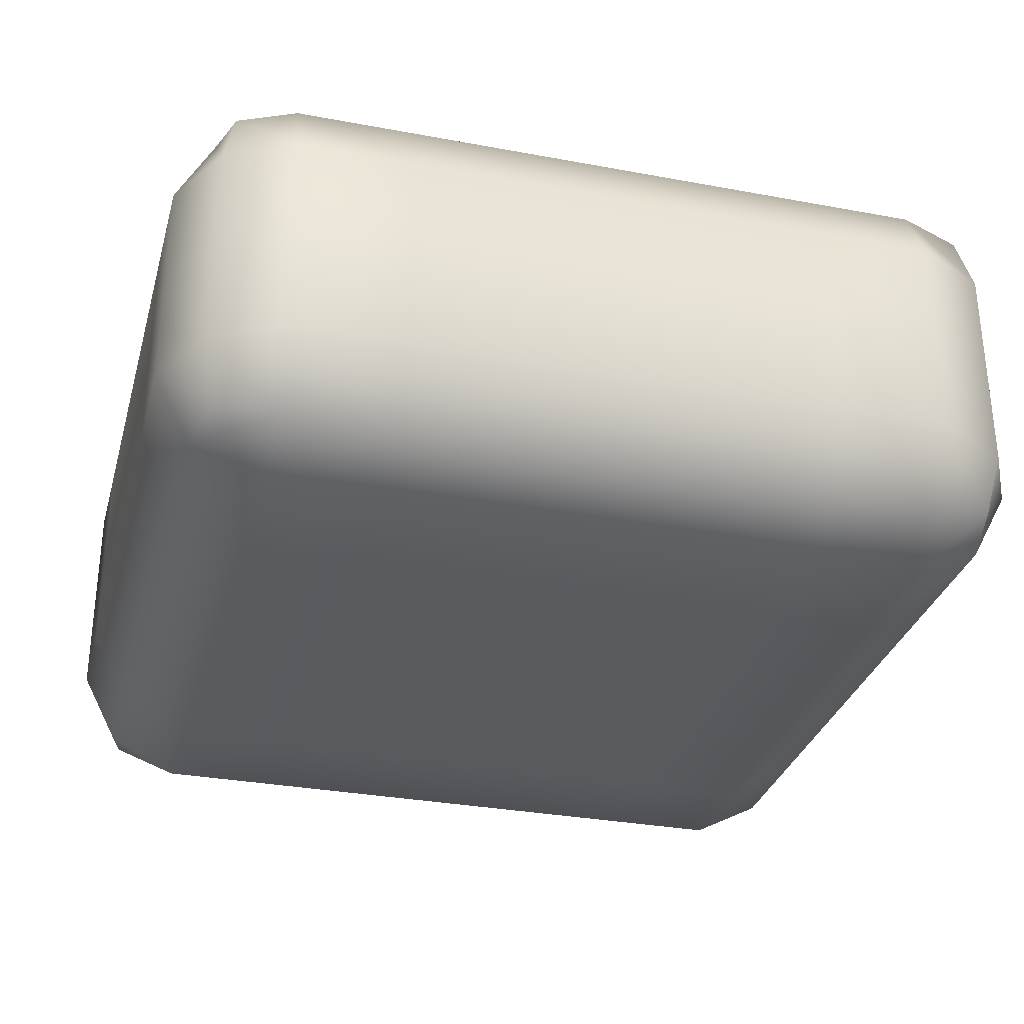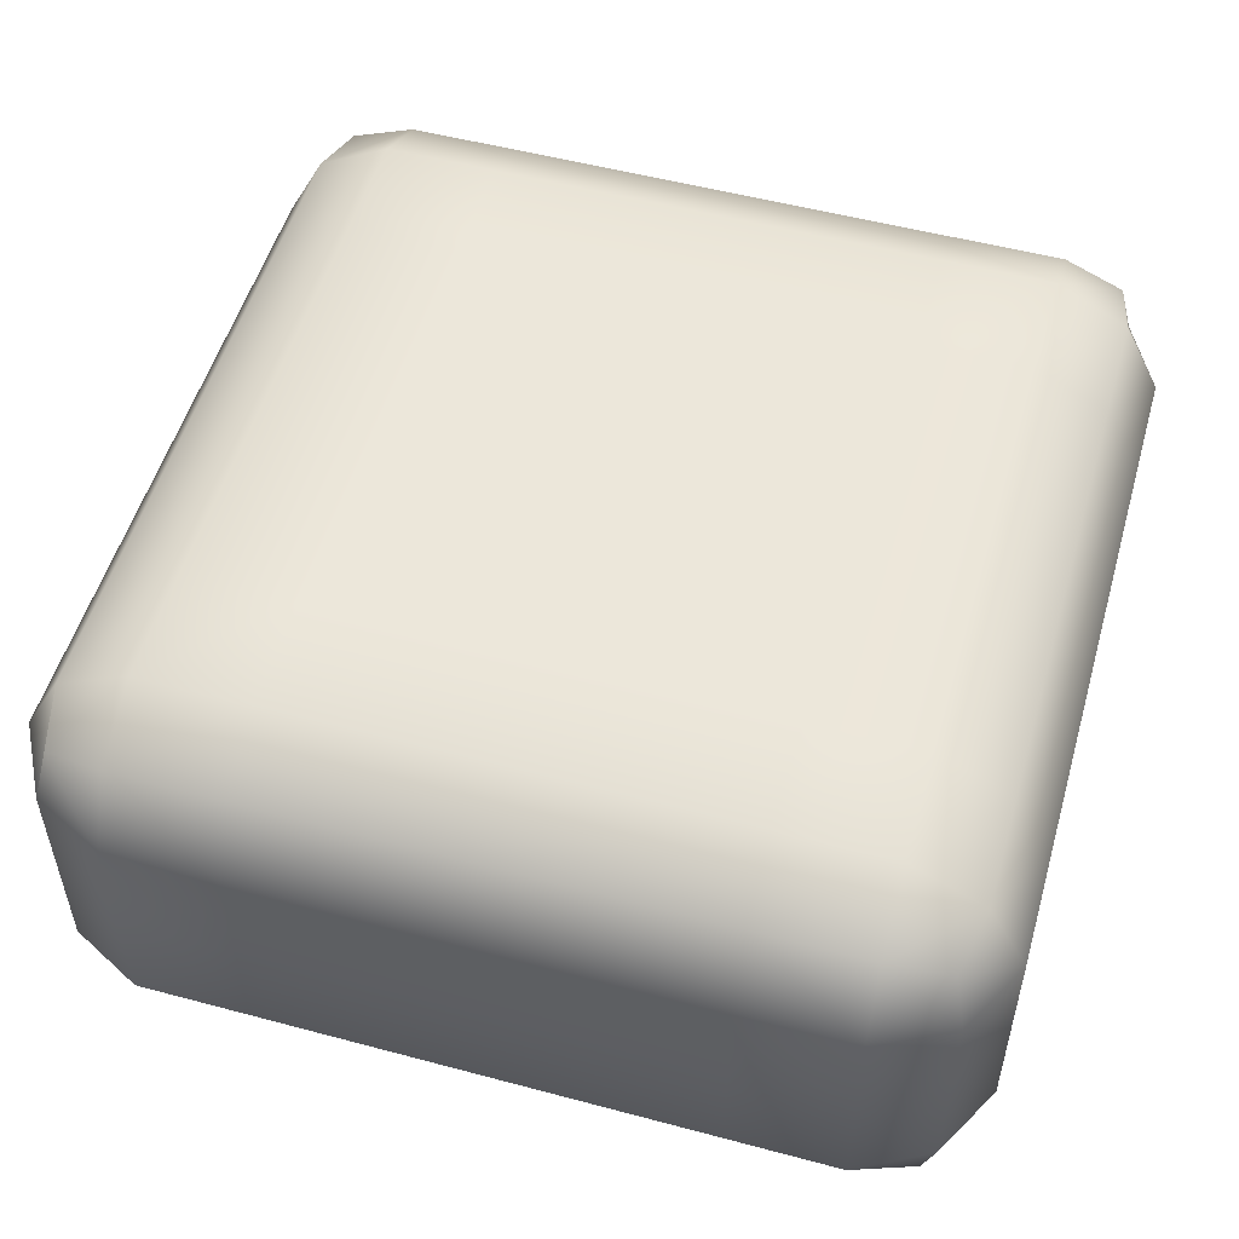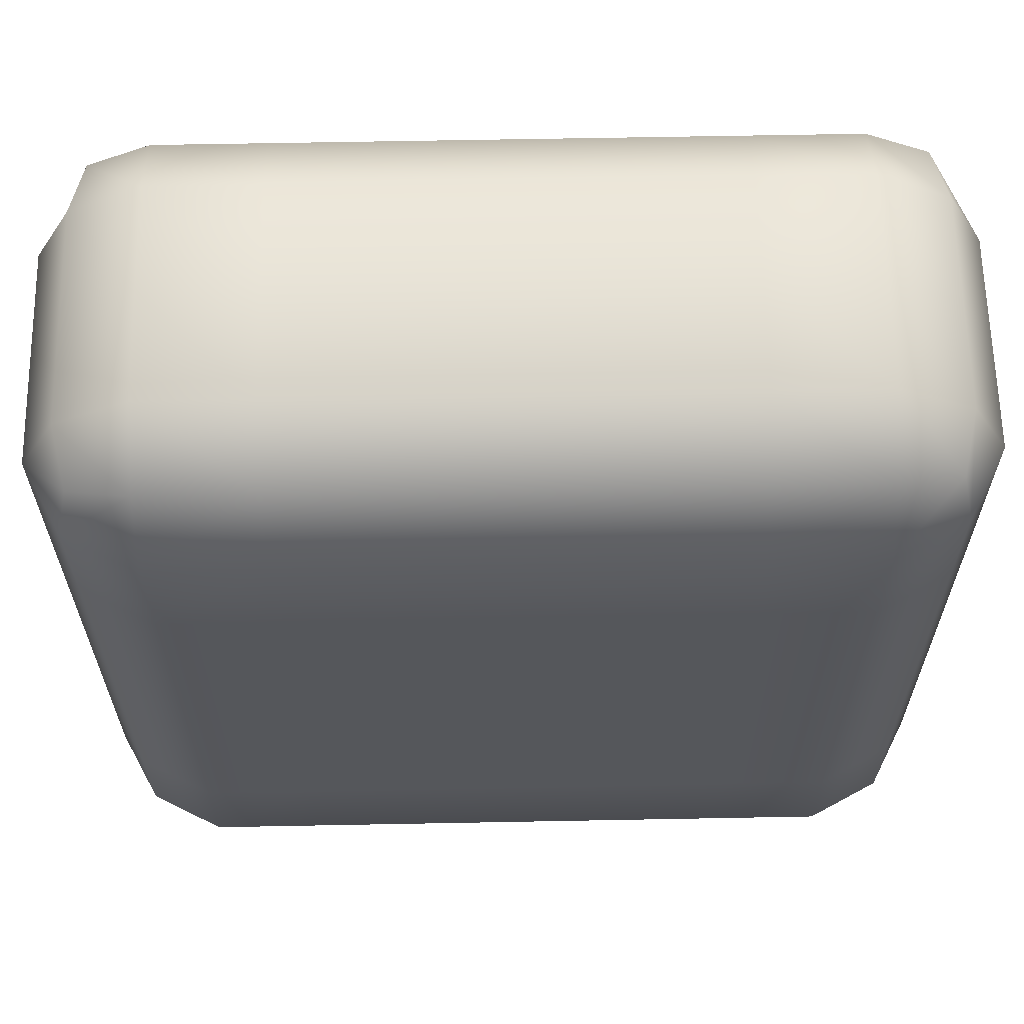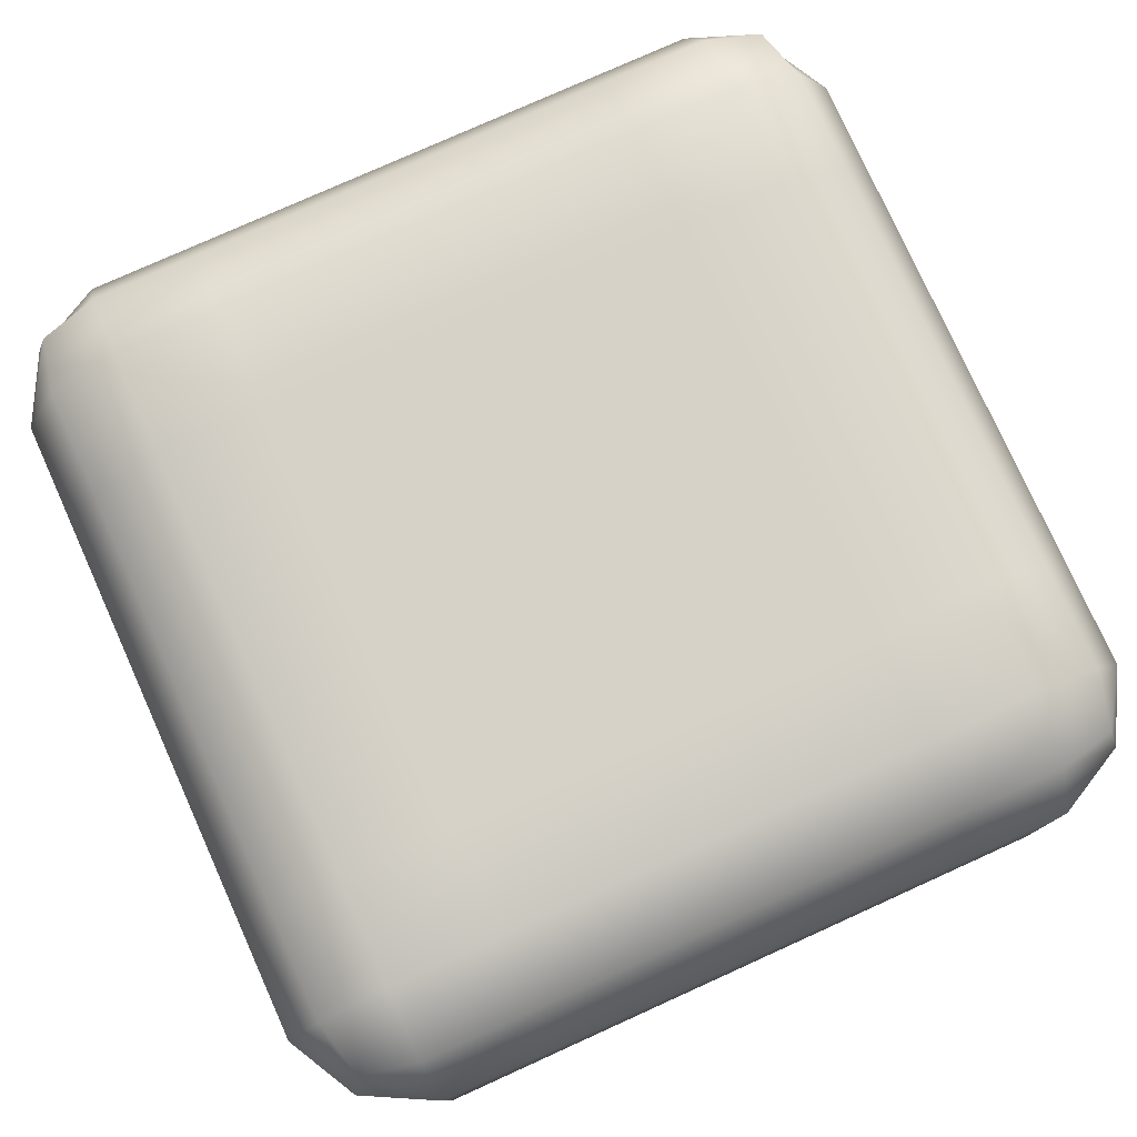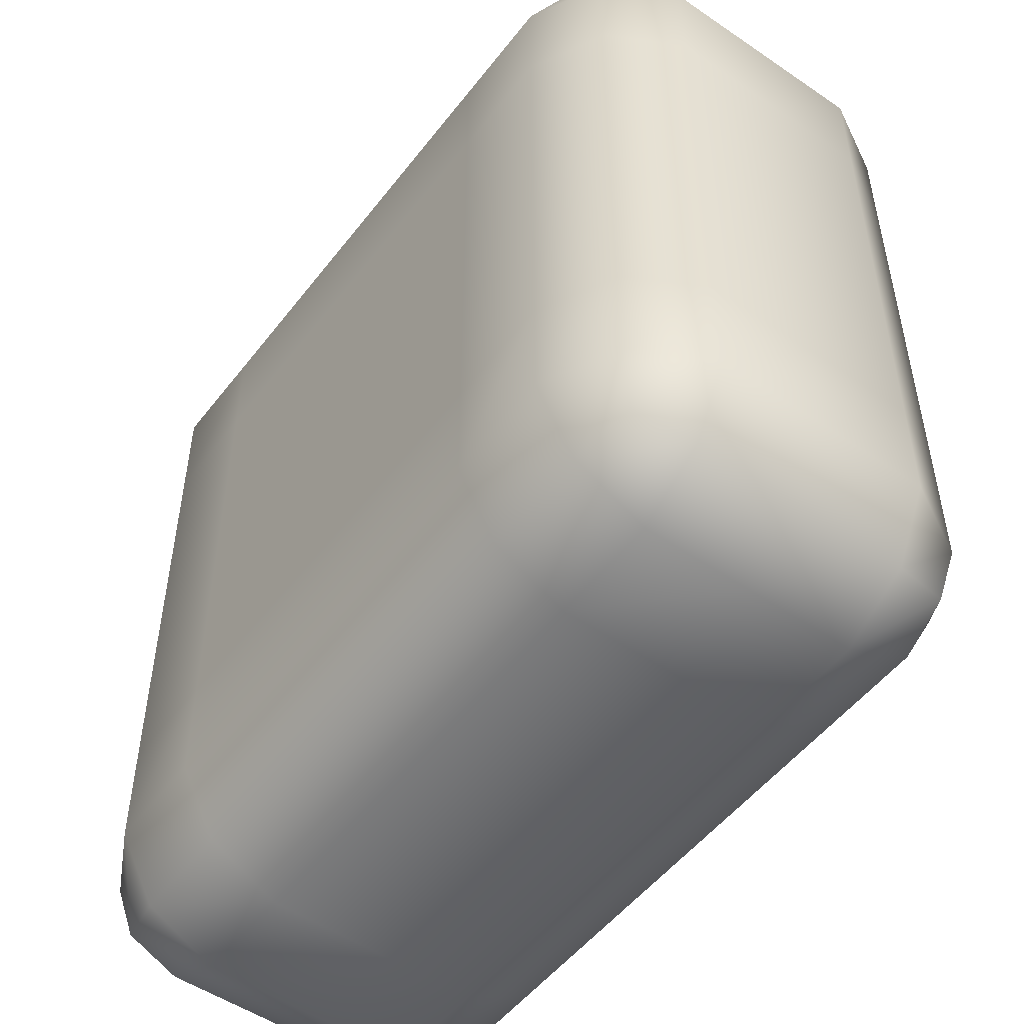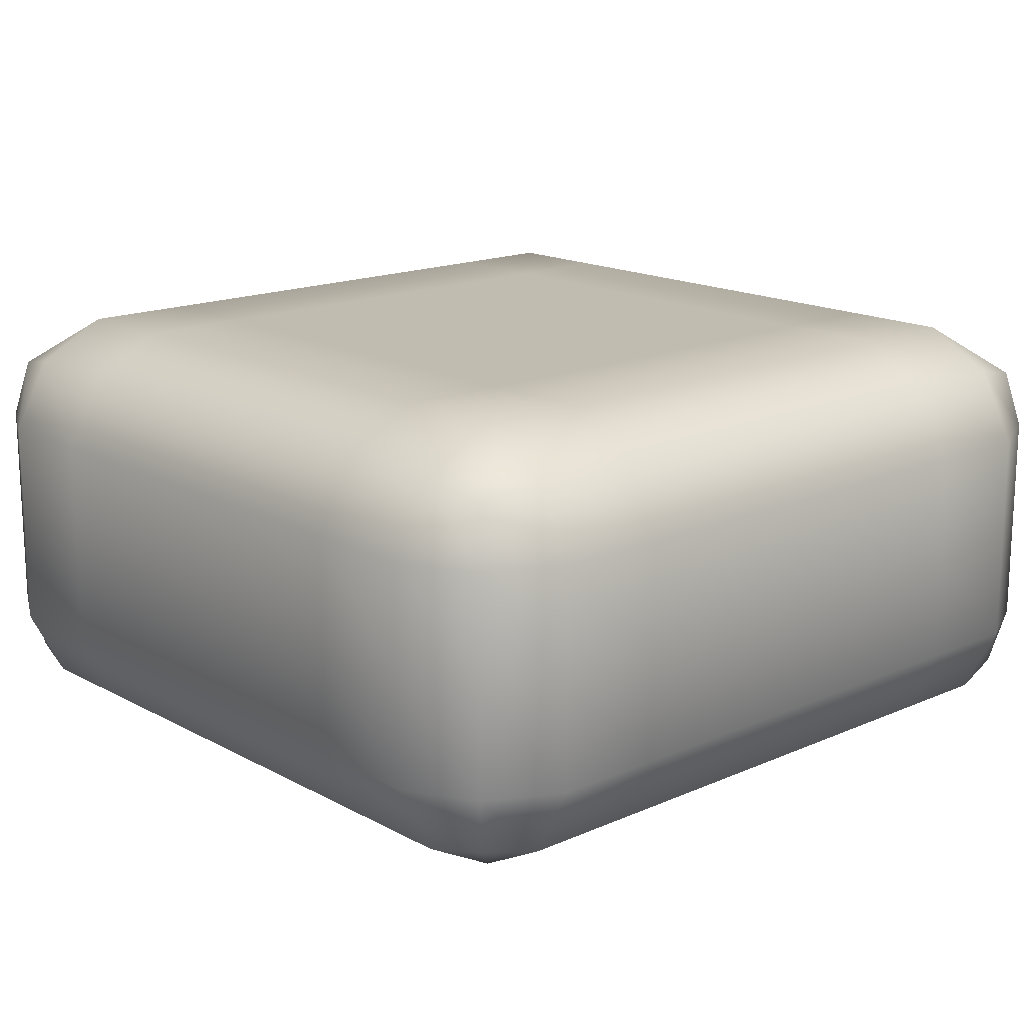
<metadata>
{"format":"obj","ext":"obj","renderer":"f3d","projection":"perspective","resolution":1024,"background":"white","views":[{"elev":-31.3,"azim":-14.9,"up":"+Y"},{"elev":52.8,"azim":16.0,"up":"+Y"},{"elev":63.2,"azim":-1.1,"up":"+Z"},{"elev":77.9,"azim":155.7,"up":"+Y"},{"elev":-51.7,"azim":53.5,"up":"+Z"},{"elev":16.3,"azim":47.9,"up":"+Y"}]}
</metadata>
<code>
o Cube.005
v -56.63 -56.63 56.63
v -56.63 -7.369 56.63
v -56.63 -56.63 -56.63
v -56.63 -7.369 -56.63
v 56.63 -56.63 56.63
v 56.63 -7.369 56.63
v 56.63 -56.63 -56.63
v 56.63 -7.369 -56.63
v -58.47 -58.47 0
v -58.47 -5.527 0
v 58.47 -58.47 0
v 58.47 -5.527 0
v 0 -58.47 -58.47
v 0 -5.527 -58.47
v 0 -58.47 58.47
v 0 -5.527 58.47
v 0 0 0
v 0 -64 0
v -58.47 -58.47 32
v -58.47 -32 58.47
v -58.47 -5.527 -32
v -58.47 -32 -58.47
v -32 -58.47 -58.47
v 32 -5.527 -58.47
v 58.47 -32 -58.47
v 58.47 -58.47 -32
v 58.47 -5.527 32
v 58.47 -32 58.47
v 32 -58.47 58.47
v -32 -5.527 58.47
v -58.47 -58.47 -32
v -58.47 -5.527 32
v 58.47 -58.47 32
v 58.47 -5.527 -32
v 32 0 0
v -32 -64 0
v 64 -32 0
v -64 -32 0
v 32 -58.47 -58.47
v -32 -5.527 -58.47
v -32 -58.47 58.47
v 32 -5.527 58.47
v -32 0 0
v 32 -64 0
v 0 -64 -32
v 0 0 -32
v 0 0 32
v 0 -64 32
v 0 -32 64
v 0 -32 -64
v -32 -32 -64
v 32 -32 64
v -32 -64 32
v 32 0 32
v 32 0 -32
v -32 -64 -32
v -64 -32 32
v 64 -32 -32
v 32 -64 -32
v -32 0 -32
v -32 0 32
v 32 -64 32
v -32 -32 64
v 64 -32 32
v 32 -32 -64
v -64 -32 -32
v -58.47 -58.47 48
v -58.47 -16 58.47
v -58.47 -5.527 -48
v -58.47 -48 -58.47
v -48 -58.47 -58.47
v 48 -5.527 -58.47
v 58.47 -48 -58.47
v 58.47 -58.47 -48
v 58.47 -5.527 48
v 58.47 -48 58.47
v 48 -58.47 58.47
v -48 -5.527 58.47
v -58.47 -58.47 -16
v -58.47 -5.527 16
v 58.47 -58.47 16
v 58.47 -5.527 -16
v 48 0 0
v -48 -64 0
v 64 -48 0
v -64 -48 0
v 16 -58.47 -58.47
v -16 -5.527 -58.47
v -16 -58.47 58.47
v 16 -5.527 58.47
v -16 0 0
v 16 -64 0
v 0 -64 -16
v 0 0 -16
v 0 0 48
v 0 -64 48
v 0 -48 64
v 0 -48 -64
v -58.47 -58.47 16
v -58.47 -48 58.47
v -58.47 -5.527 -16
v -58.47 -16 -58.47
v -16 -58.47 -58.47
v 16 -5.527 -58.47
v 58.47 -16 -58.47
v 58.47 -58.47 -16
v 58.47 -5.527 16
v 58.47 -16 58.47
v 16 -58.47 58.47
v -16 -5.527 58.47
v -58.47 -58.47 -48
v -58.47 -5.527 48
v 58.47 -58.47 48
v 58.47 -5.527 -48
v 16 0 0
v -16 -64 0
v 64 -16 0
v -64 -16 0
v 48 -58.47 -58.47
v -48 -5.527 -58.47
v -48 -58.47 58.47
v 48 -5.527 58.47
v -48 0 0
v 48 -64 0
v 0 -64 -48
v 0 0 -48
v 0 0 16
v 0 -64 16
v 0 -16 64
v 0 -16 -64
v -16 -32 -64
v -48 -32 -64
v -32 -48 -64
v -32 -16 -64
v 16 -32 64
v 48 -32 64
v 32 -48 64
v 32 -16 64
v -32 -64 48
v -32 -64 16
v -48 -64 32
v -16 -64 32
v 32 0 48
v 32 0 16
v 48 0 32
v 16 0 32
v 32 0 -16
v 32 0 -48
v 48 0 -32
v 16 0 -32
v -32 -64 -16
v -32 -64 -48
v -48 -64 -32
v -16 -64 -32
v -64 -32 16
v -64 -32 48
v -64 -48 32
v -64 -16 32
v 64 -32 -16
v 64 -32 -48
v 64 -48 -32
v 64 -16 -32
v 32 -64 -16
v 32 -64 -48
v 16 -64 -32
v 48 -64 -32
v -32 0 -16
v -32 0 -48
v -16 0 -32
v -48 0 -32
v -32 0 48
v -32 0 16
v -16 0 32
v -48 0 32
v 32 -64 48
v 32 -64 16
v 16 -64 32
v 48 -64 32
v -48 -32 64
v -16 -32 64
v -32 -48 64
v -32 -16 64
v 64 -32 48
v 64 -32 16
v 64 -48 32
v 64 -16 32
v 48 -32 -64
v 16 -32 -64
v 32 -48 -64
v 32 -16 -64
v -64 -32 -48
v -64 -32 -16
v -64 -48 -32
v -64 -16 -32
v -64 -16 -16
v -64 -48 -16
v -64 -48 -48
v 16 -16 -64
v 16 -48 -64
v 48 -48 -64
v 64 -16 16
v 64 -48 16
v 64 -48 48
v -16 -16 64
v -16 -48 64
v -48 -48 64
v 48 -64 16
v 16 -64 16
v 16 -64 48
v -48 0 16
v -16 0 16
v -16 0 48
v -48 0 -48
v -16 0 -48
v -16 0 -16
v 48 -64 -48
v 16 -64 -48
v 16 -64 -16
v 64 -16 -48
v 64 -48 -48
v 64 -48 -16
v -64 -16 48
v -64 -48 48
v -64 -48 16
v -16 -64 -48
v -48 -64 -48
v -48 -64 -16
v 16 0 -48
v 48 0 -48
v 48 0 -16
v 16 0 16
v 48 0 16
v 48 0 48
v -16 -64 16
v -48 -64 16
v -48 -64 48
v 48 -16 64
v 48 -48 64
v 16 -48 64
v -48 -16 -64
v -48 -48 -64
v -16 -48 -64
v -16 -16 -64
v 16 -16 64
v -16 -64 48
v 16 0 48
v 16 0 -16
v -16 -64 -16
v -64 -16 16
v 64 -16 -16
v 48 -64 -16
v -48 0 -16
v -48 0 48
v 48 -64 48
v -48 -16 64
v 64 -16 48
v 48 -16 -64
v -64 -16 -48
f 254 113 5 77
f 251 106 11 124
f 248 93 18 116
f 245 96 15 89
f 236 139 41 121
f 235 140 53 141
f 234 128 48 142
f 227 151 36 84
f 226 152 56 153
f 225 125 45 154
f 218 163 44 92
f 217 164 59 165
f 216 74 26 166
f 209 175 29 109
f 208 176 62 177
f 207 81 33 178
f 176 207 178 62
f 44 124 207 176
f 124 11 81 207
f 128 208 177 48
f 18 92 208 128
f 92 44 176 208
f 96 209 109 15
f 48 177 209 96
f 177 62 175 209
f 164 216 166 59
f 39 119 216 164
f 119 7 74 216
f 125 217 165 45
f 13 87 217 125
f 87 39 164 217
f 93 218 92 18
f 45 165 218 93
f 165 59 163 218
f 152 225 154 56
f 23 103 225 152
f 103 13 125 225
f 111 226 153 31
f 3 71 226 111
f 71 23 152 226
f 79 227 84 9
f 31 153 227 79
f 153 56 151 227
f 140 234 142 53
f 36 116 234 140
f 116 18 128 234
f 99 235 141 19
f 9 84 235 99
f 84 36 140 235
f 67 236 121 1
f 19 141 236 67
f 141 53 139 236
f 139 245 89 41
f 53 142 245 139
f 142 48 96 245
f 151 248 116 36
f 56 154 248 151
f 154 45 93 248
f 163 251 124 44
f 59 166 251 163
f 166 26 106 251
f 175 254 77 29
f 62 178 254 175
f 178 33 113 254
f 253 112 2 78
f 252 101 10 123
f 247 94 17 115
f 246 95 16 90
f 233 143 42 122
f 232 144 54 145
f 231 127 47 146
f 230 147 35 83
f 229 148 55 149
f 228 126 46 150
f 215 167 43 91
f 214 168 60 169
f 213 69 21 170
f 212 171 30 110
f 211 172 61 173
f 210 80 32 174
f 172 210 174 61
f 43 123 210 172
f 123 10 80 210
f 127 211 173 47
f 17 91 211 127
f 91 43 172 211
f 95 212 110 16
f 47 173 212 95
f 173 61 171 212
f 168 213 170 60
f 40 120 213 168
f 120 4 69 213
f 126 214 169 46
f 14 88 214 126
f 88 40 168 214
f 94 215 91 17
f 46 169 215 94
f 169 60 167 215
f 148 228 150 55
f 24 104 228 148
f 104 14 126 228
f 114 229 149 34
f 8 72 229 114
f 72 24 148 229
f 82 230 83 12
f 34 149 230 82
f 149 55 147 230
f 144 231 146 54
f 35 115 231 144
f 115 17 127 231
f 107 232 145 27
f 12 83 232 107
f 83 35 144 232
f 75 233 122 6
f 27 145 233 75
f 145 54 143 233
f 143 246 90 42
f 54 146 246 143
f 146 47 95 246
f 147 247 115 35
f 55 150 247 147
f 150 46 94 247
f 167 252 123 43
f 60 170 252 167
f 170 21 101 252
f 171 253 78 30
f 61 174 253 171
f 174 32 112 253
f 258 69 4 102
f 257 72 8 105
f 256 75 6 108
f 255 78 2 68
f 250 82 12 117
f 249 80 10 118
f 244 90 16 129
f 243 88 14 130
f 242 131 50 98
f 241 132 51 133
f 240 120 40 134
f 239 135 49 97
f 238 136 52 137
f 237 122 42 138
f 224 155 38 86
f 223 156 57 157
f 222 112 32 158
f 221 159 37 85
f 220 160 58 161
f 219 114 34 162
f 206 179 20 100
f 205 180 63 181
f 204 110 30 182
f 203 183 28 76
f 202 184 64 185
f 201 107 27 186
f 200 187 25 73
f 199 188 65 189
f 198 104 24 190
f 197 191 22 70
f 196 192 66 193
f 195 101 21 194
f 192 195 194 66
f 38 118 195 192
f 118 10 101 195
f 79 196 193 31
f 9 86 196 79
f 86 38 192 196
f 111 197 70 3
f 31 193 197 111
f 193 66 191 197
f 188 198 190 65
f 50 130 198 188
f 130 14 104 198
f 87 199 189 39
f 13 98 199 87
f 98 50 188 199
f 119 200 73 7
f 39 189 200 119
f 189 65 187 200
f 184 201 186 64
f 37 117 201 184
f 117 12 107 201
f 81 202 185 33
f 11 85 202 81
f 85 37 184 202
f 113 203 76 5
f 33 185 203 113
f 185 64 183 203
f 180 204 182 63
f 49 129 204 180
f 129 16 110 204
f 89 205 181 41
f 15 97 205 89
f 97 49 180 205
f 121 206 100 1
f 41 181 206 121
f 181 63 179 206
f 160 219 162 58
f 25 105 219 160
f 105 8 114 219
f 74 220 161 26
f 7 73 220 74
f 73 25 160 220
f 106 221 85 11
f 26 161 221 106
f 161 58 159 221
f 156 222 158 57
f 20 68 222 156
f 68 2 112 222
f 67 223 157 19
f 1 100 223 67
f 100 20 156 223
f 99 224 86 9
f 19 157 224 99
f 157 57 155 224
f 136 237 138 52
f 28 108 237 136
f 108 6 122 237
f 77 238 137 29
f 5 76 238 77
f 76 28 136 238
f 109 239 97 15
f 29 137 239 109
f 137 52 135 239
f 132 240 134 51
f 22 102 240 132
f 102 4 120 240
f 71 241 133 23
f 3 70 241 71
f 70 22 132 241
f 103 242 98 13
f 23 133 242 103
f 133 51 131 242
f 131 243 130 50
f 51 134 243 131
f 134 40 88 243
f 135 244 129 49
f 52 138 244 135
f 138 42 90 244
f 155 249 118 38
f 57 158 249 155
f 158 32 80 249
f 159 250 117 37
f 58 162 250 159
f 162 34 82 250
f 179 255 68 20
f 63 182 255 179
f 182 30 78 255
f 183 256 108 28
f 64 186 256 183
f 186 27 75 256
f 187 257 105 25
f 65 190 257 187
f 190 24 72 257
f 191 258 102 22
f 66 194 258 191
f 194 21 69 258

</code>
